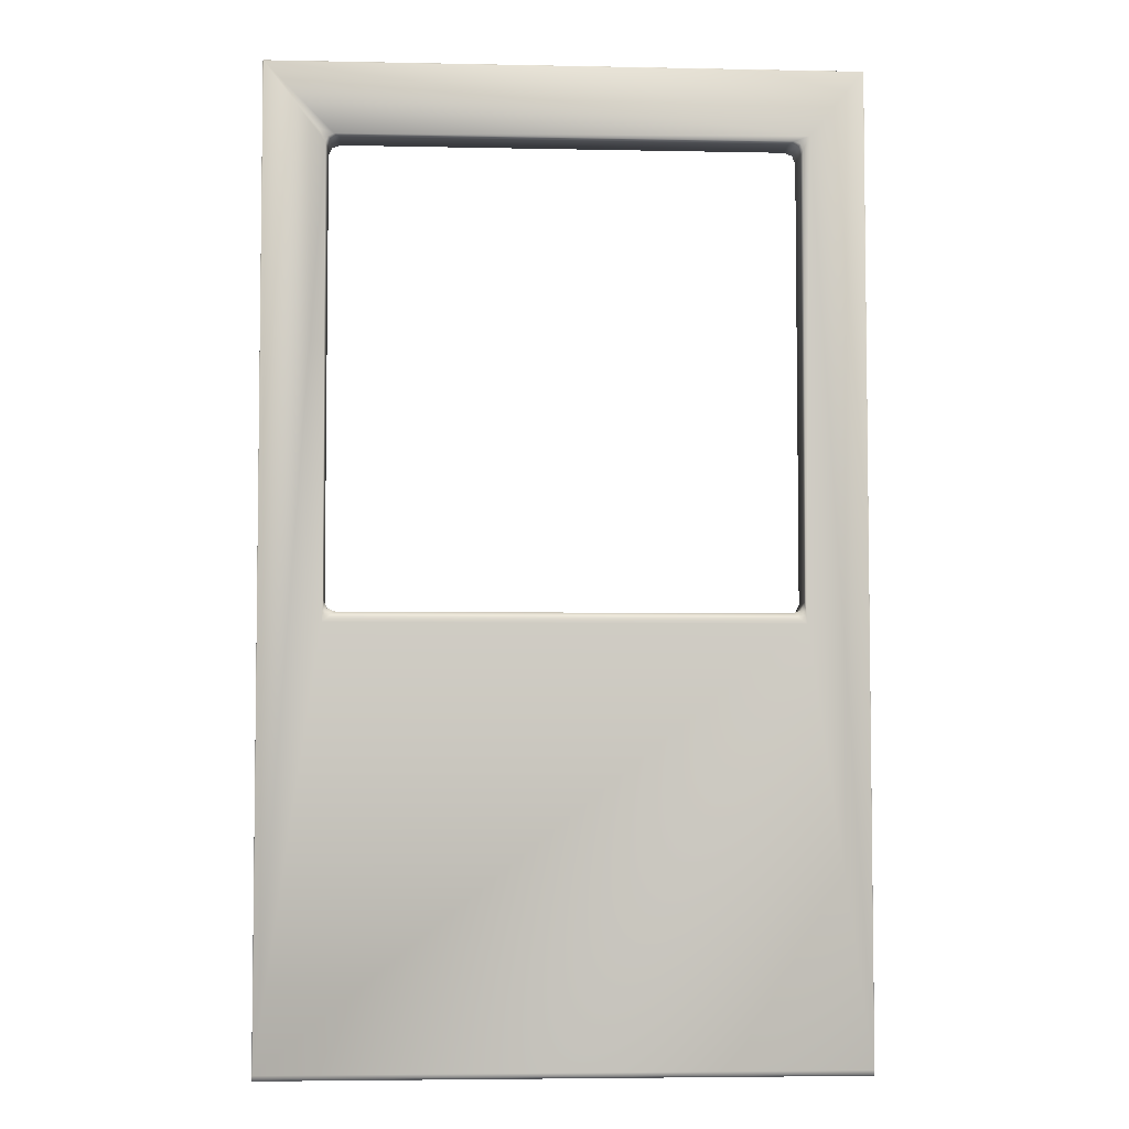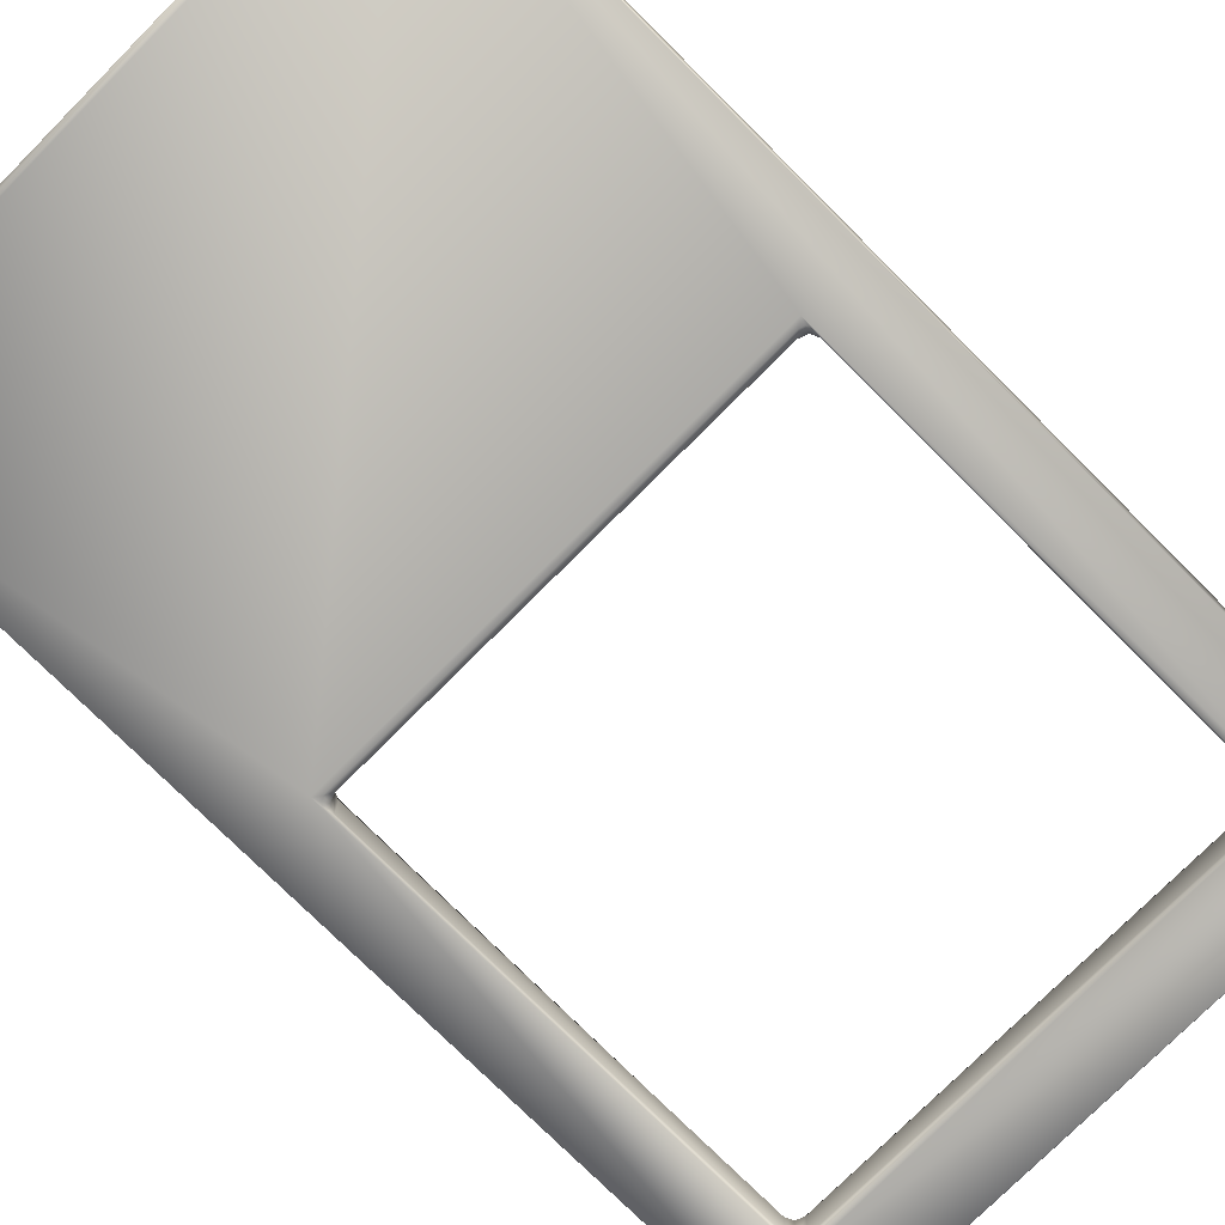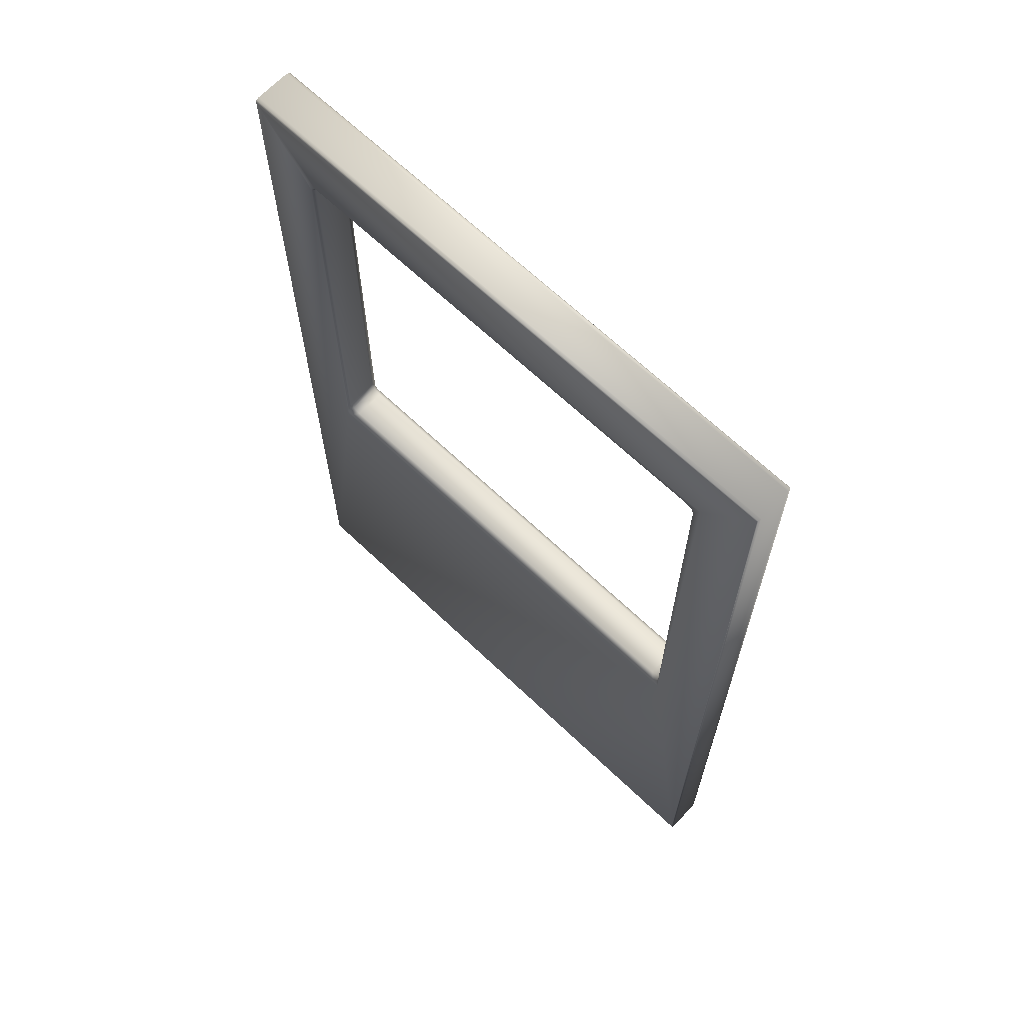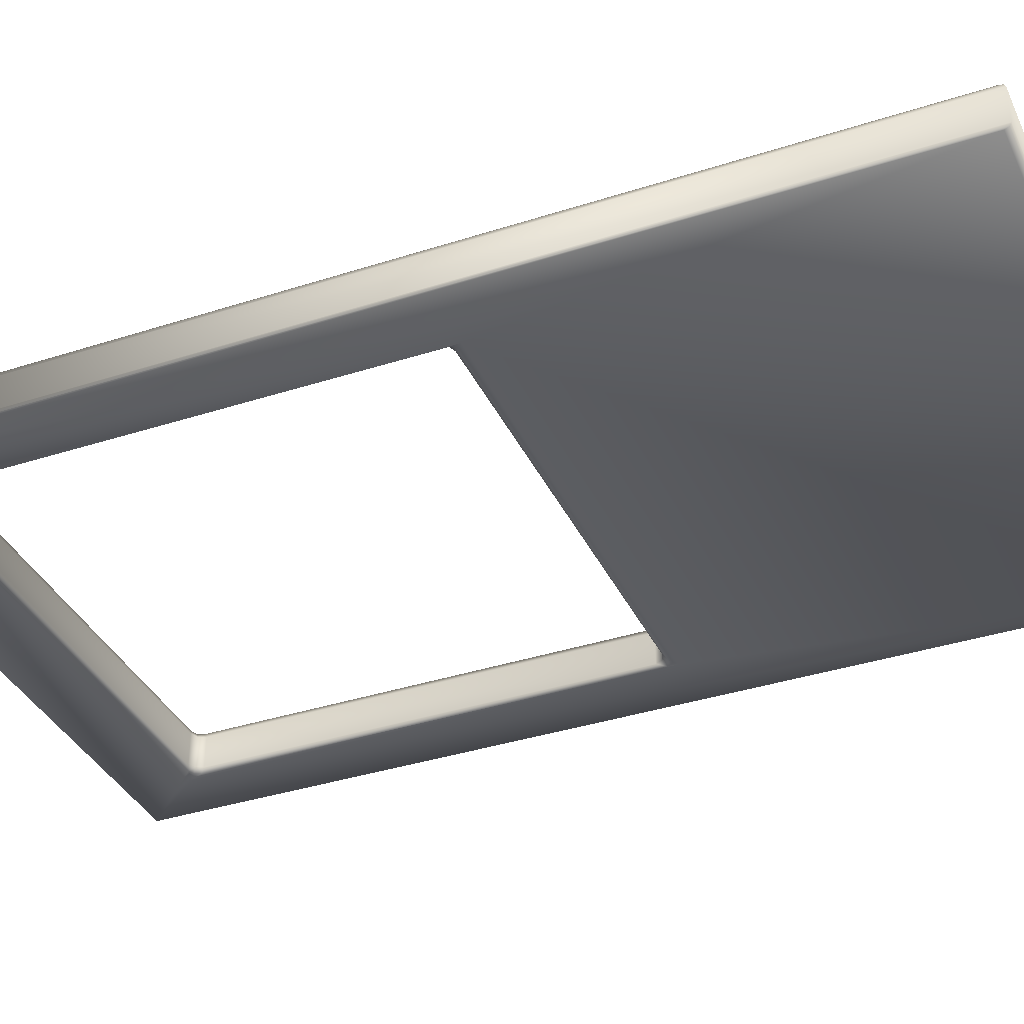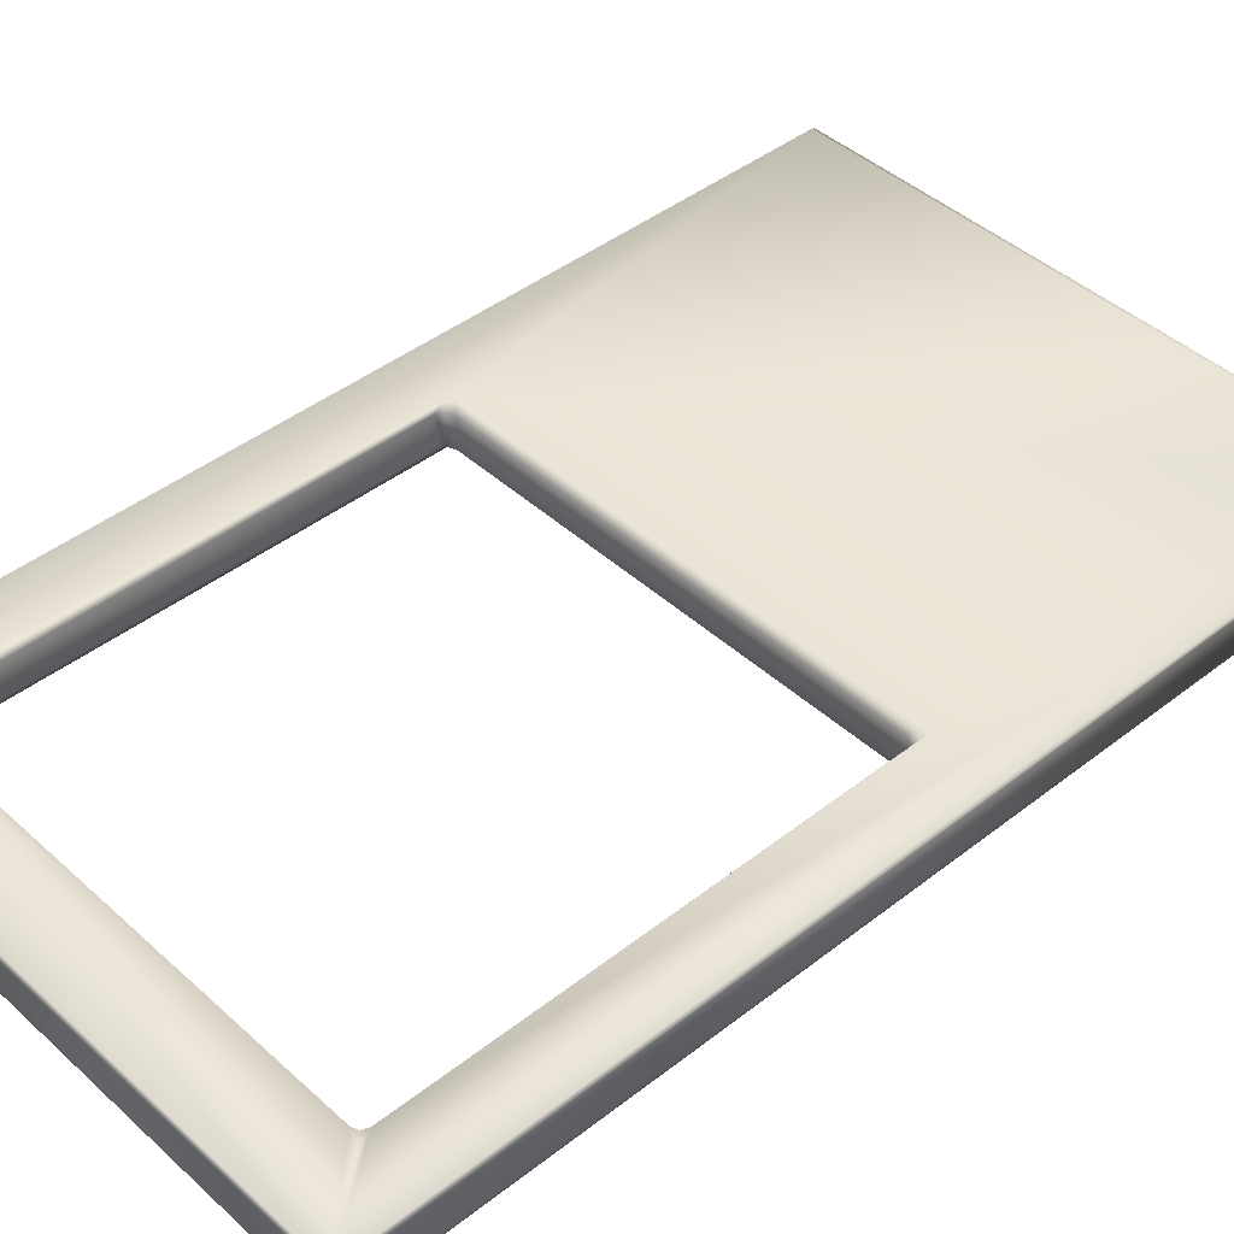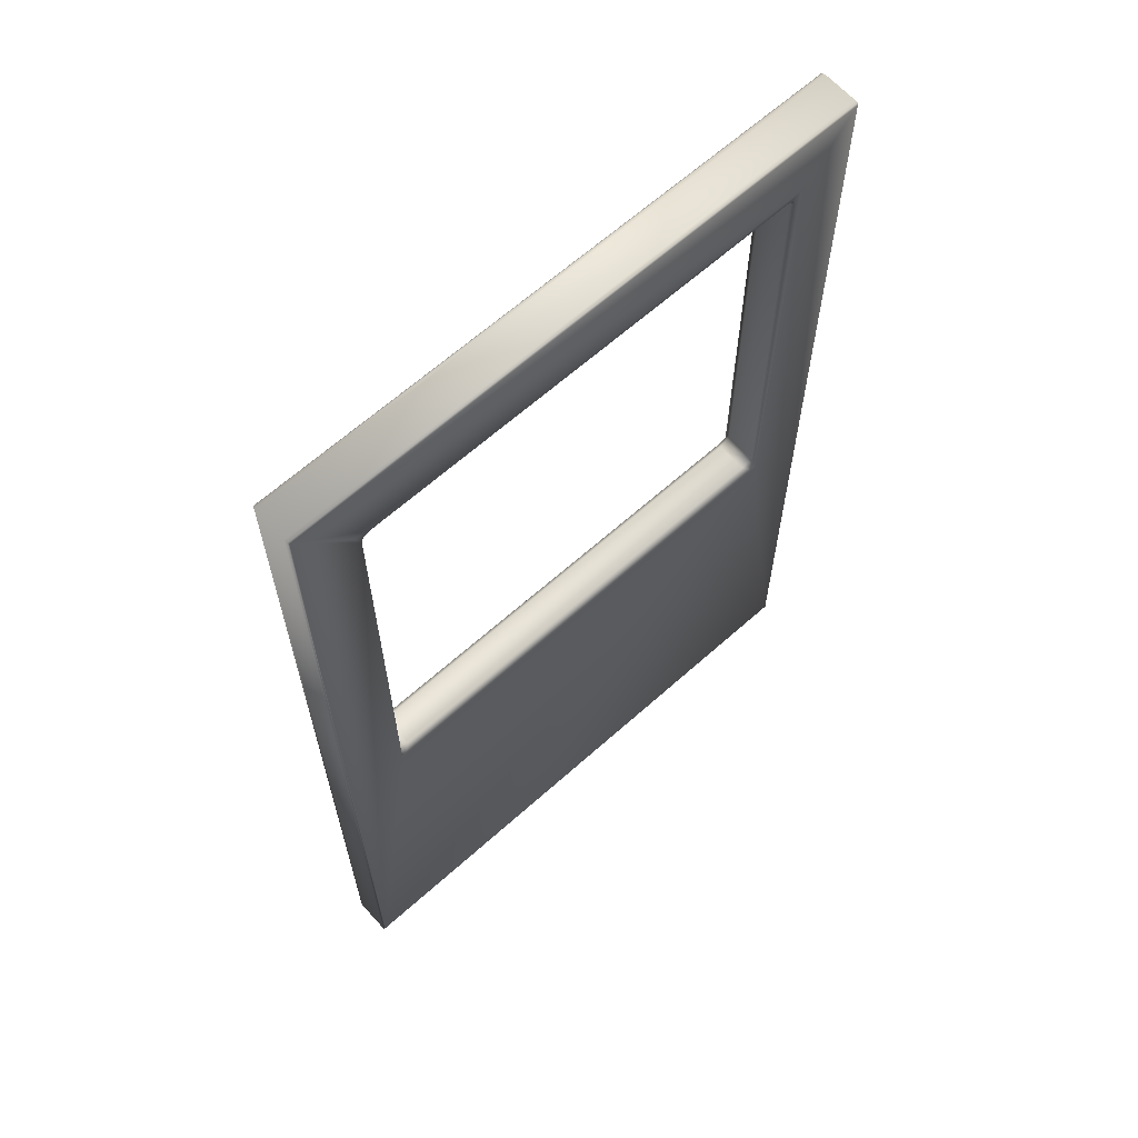
<metadata>
{"format":"obj","ext":"obj","renderer":"f3d","projection":"perspective","resolution":1024,"background":"white","views":[{"elev":-4.8,"azim":-3.7,"up":"+Y"},{"elev":-76.2,"azim":45.1,"up":"+Z"},{"elev":66.8,"azim":43.6,"up":"+Y"},{"elev":-36.6,"azim":-67.1,"up":"+Z"},{"elev":42.9,"azim":-132.9,"up":"+Z"},{"elev":64.5,"azim":-42.0,"up":"+Y"}]}
</metadata>
<code>
g door2_Mesh
v -3.714 2 -6.111
v -3.699 0.9494 -6.111
v -2.662 2 -6.111
v -2.678 0.9494 -6.111
v -3.714 2 -6.204
v -3.699 0.9494 -6.204
v -2.662 2 -6.204
v -2.678 0.9494 -6.204
v -3.699 1.97 -6.111
v -3.696 1.962 -6.123
v -3.67 1.985 -6.123
v -3.681 1.988 -6.111
v -3.688 1.978 -6.123
v -3.694 1.983 -6.111
v -3.684 0.9613 -6.111
v -3.67 0.9722 -6.123
v -3.696 0.9951 -6.123
v -3.697 0.9721 -6.111
v -3.688 0.9789 -6.123
v -3.693 0.9646 -6.111
v -2.696 1.988 -6.111
v -2.706 1.985 -6.123
v -2.681 1.962 -6.123
v -2.677 1.97 -6.111
v -2.688 1.978 -6.123
v -2.682 1.983 -6.111
v -2.679 0.9721 -6.111
v -2.681 0.9951 -6.123
v -2.706 0.9722 -6.123
v -2.692 0.9613 -6.111
v -2.688 0.9789 -6.123
v -2.683 0.9646 -6.111
v -3.681 1.988 -6.204
v -3.67 1.985 -6.193
v -3.696 1.962 -6.193
v -3.699 1.97 -6.204
v -3.688 1.978 -6.193
v -3.694 1.983 -6.204
v -3.697 0.9721 -6.204
v -3.696 0.9951 -6.193
v -3.67 0.9722 -6.193
v -3.684 0.9613 -6.204
v -3.688 0.9789 -6.193
v -3.693 0.9646 -6.204
v -2.677 1.97 -6.204
v -2.681 1.962 -6.193
v -2.706 1.985 -6.193
v -2.696 1.988 -6.204
v -2.688 1.978 -6.193
v -2.682 1.983 -6.204
v -2.692 0.9613 -6.204
v -2.706 0.9722 -6.193
v -2.681 0.9951 -6.193
v -2.679 0.9721 -6.204
v -2.688 0.9789 -6.193
v -2.683 0.9646 -6.204
v -2.545 0.01941 -6.111
v -2.543 0.006443 -6.121
v -2.543 0.01024 -6.114
v -2.543 2.146 -6.121
v -2.545 2.143 -6.111
v -2.543 2.145 -6.114
v -3.831 2.143 -6.111
v -3.834 2.146 -6.121
v -3.833 2.145 -6.114
v -3.834 0.006443 -6.121
v -3.832 0.01941 -6.111
v -3.833 0.01024 -6.114
v -3.834 2.146 -6.194
v -3.831 2.143 -6.204
v -3.833 2.145 -6.201
v -3.832 0.01941 -6.204
v -3.834 0.006443 -6.194
v -3.833 0.01024 -6.201
v -2.545 2.143 -6.204
v -2.543 2.146 -6.194
v -2.543 2.145 -6.201
v -2.543 0.006443 -6.194
v -2.545 0.01941 -6.204
v -2.543 0.01024 -6.201
g door2_Material.007
f 67 57 4
f 39 44 6
f 58 73 78
f 38 36 5
f 50 48 7
f 45 50 7
f 3 63 12
f 27 32 4
f 60 69 64
f 6 79 72
f 37 11 13
f 15 20 2
f 40 19 43
f 35 13 10
f 22 34 47
f 21 26 3
f 43 16 41
f 25 47 49
f 23 53 28
f 33 38 5
f 48 5 75
f 44 42 6
f 51 56 8
f 56 54 8
f 55 28 53
f 14 12 1
f 26 24 3
f 17 35 10
f 32 30 4
f 23 49 46
f 20 18 2
f 52 31 55
f 64 73 66
f 13 9 10
f 13 12 14
f 19 15 16
f 19 18 20
f 25 21 22
f 25 24 26
f 31 27 28
f 31 30 32
f 37 33 34
f 37 36 38
f 43 39 40
f 43 42 44
f 49 45 46
f 49 48 50
f 55 51 52
f 55 54 56
f 9 17 10
f 36 40 39
f 11 21 12
f 48 34 33
f 30 16 15
f 51 41 52
f 24 28 27
f 45 53 46
f 9 14 1
f 64 68 65
f 65 67 63
f 57 62 61
f 59 60 62
f 67 59 57
f 68 58 59
f 61 65 63
f 65 60 64
f 72 71 70
f 74 69 71
f 76 80 77
f 77 79 75
f 73 80 78
f 80 72 79
f 76 71 69
f 77 70 71
f 58 76 60
f 29 41 16
f 30 15 2
f 2 18 9
f 9 1 63
f 57 61 3
f 3 24 27
f 4 30 2
f 3 27 4
f 9 63 67
f 2 9 67
f 57 3 4
f 4 2 67
f 58 66 73
f 12 21 3
f 3 61 63
f 63 1 12
f 60 76 69
f 6 42 51
f 8 54 45
f 6 51 8
f 36 39 6
f 70 5 36
f 7 75 79
f 8 45 7
f 70 36 6
f 8 7 79
f 72 70 6
f 6 8 79
f 37 34 11
f 40 17 19
f 35 37 13
f 22 11 34
f 43 19 16
f 25 22 47
f 23 46 53
f 75 7 48
f 48 33 5
f 5 70 75
f 55 31 28
f 17 40 35
f 23 25 49
f 52 29 31
f 64 69 73
f 13 14 9
f 13 11 12
f 19 20 15
f 19 17 18
f 25 26 21
f 25 23 24
f 31 32 27
f 31 29 30
f 37 38 33
f 37 35 36
f 43 44 39
f 43 41 42
f 49 50 45
f 49 47 48
f 55 56 51
f 55 53 54
f 9 18 17
f 36 35 40
f 11 22 21
f 48 47 34
f 30 29 16
f 51 42 41
f 24 23 28
f 45 54 53
f 64 66 68
f 65 68 67
f 57 59 62
f 59 58 60
f 67 68 59
f 68 66 58
f 61 62 65
f 65 62 60
f 72 74 71
f 74 73 69
f 76 78 80
f 77 80 79
f 73 74 80
f 80 74 72
f 76 77 71
f 77 75 70
f 58 78 76
f 29 52 41

</code>
